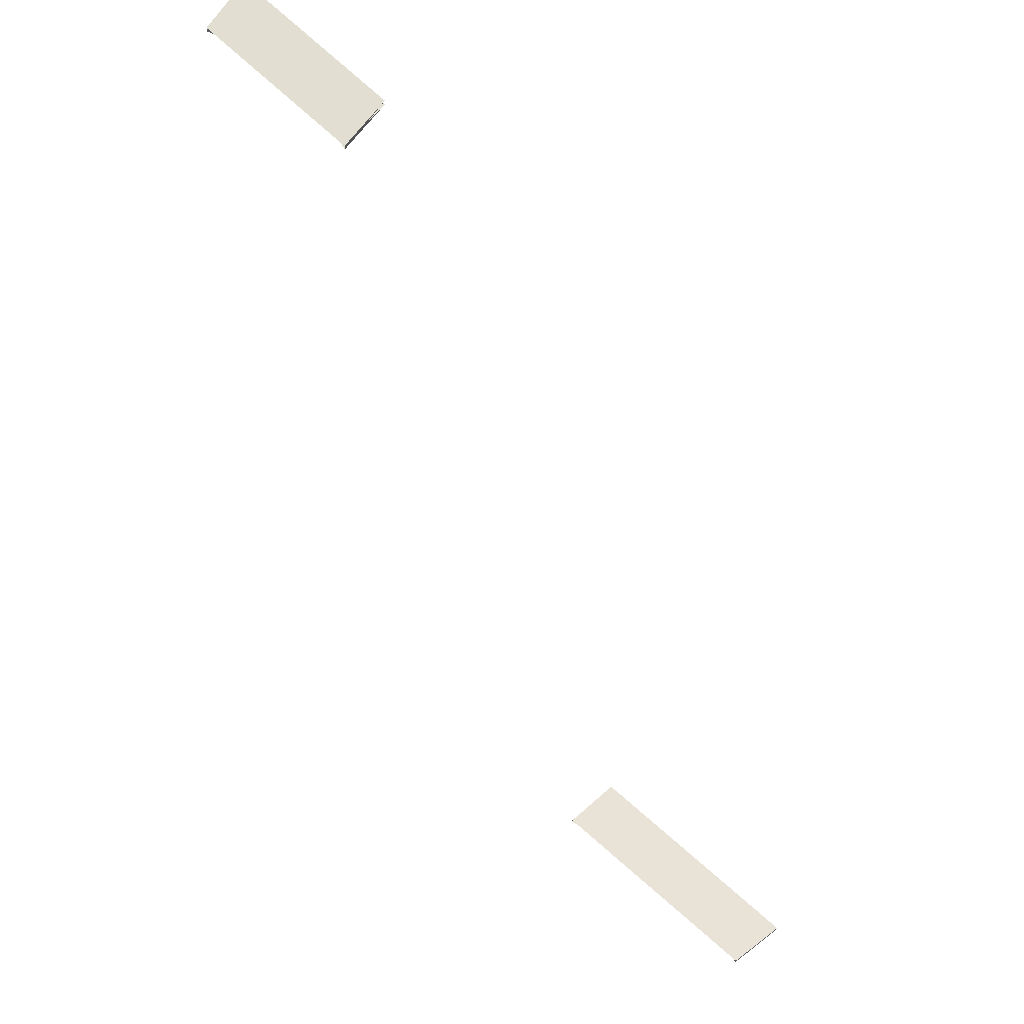
<metadata>
{"format":"obj","ext":"obj","renderer":"f3d","projection":"perspective","resolution":1024,"background":"white","views":[{"elev":65.5,"azim":37.1,"up":"+Y"}]}
</metadata>
<code>
o Cut_1_Canopy
v -0.3566 2.29 -0.2336
v -0.3505 2.293 -0.1833
v -0.2162 2.27 -0.1751
v -0.219 2.267 -0.2252
v -0.3566 2.286 -0.2334
v -0.3505 2.288 -0.1831
v -0.219 2.262 -0.225
v -0.2162 2.266 -0.1749
f 1 2 3 4
f 5 8 7 6
f 1 5 6 2
f 2 6 7 3
f 3 7 8 4
f 5 1 4 8
o Cut_2_Spacing
v 0.3288 1.742 -0.03228
v 0.3177 1.759 0.0164
v 0.1377 1.778 0.00595
v 0.144 1.762 -0.043
v 0.3288 1.738 -0.03207
v 0.3177 1.755 0.0166
v 0.144 1.758 -0.04279
v 0.1377 1.774 0.006157
f 9 10 11 12
f 13 16 15 14
f 9 13 14 10
f 10 14 15 11
f 11 15 16 12
f 13 9 12 16

</code>
